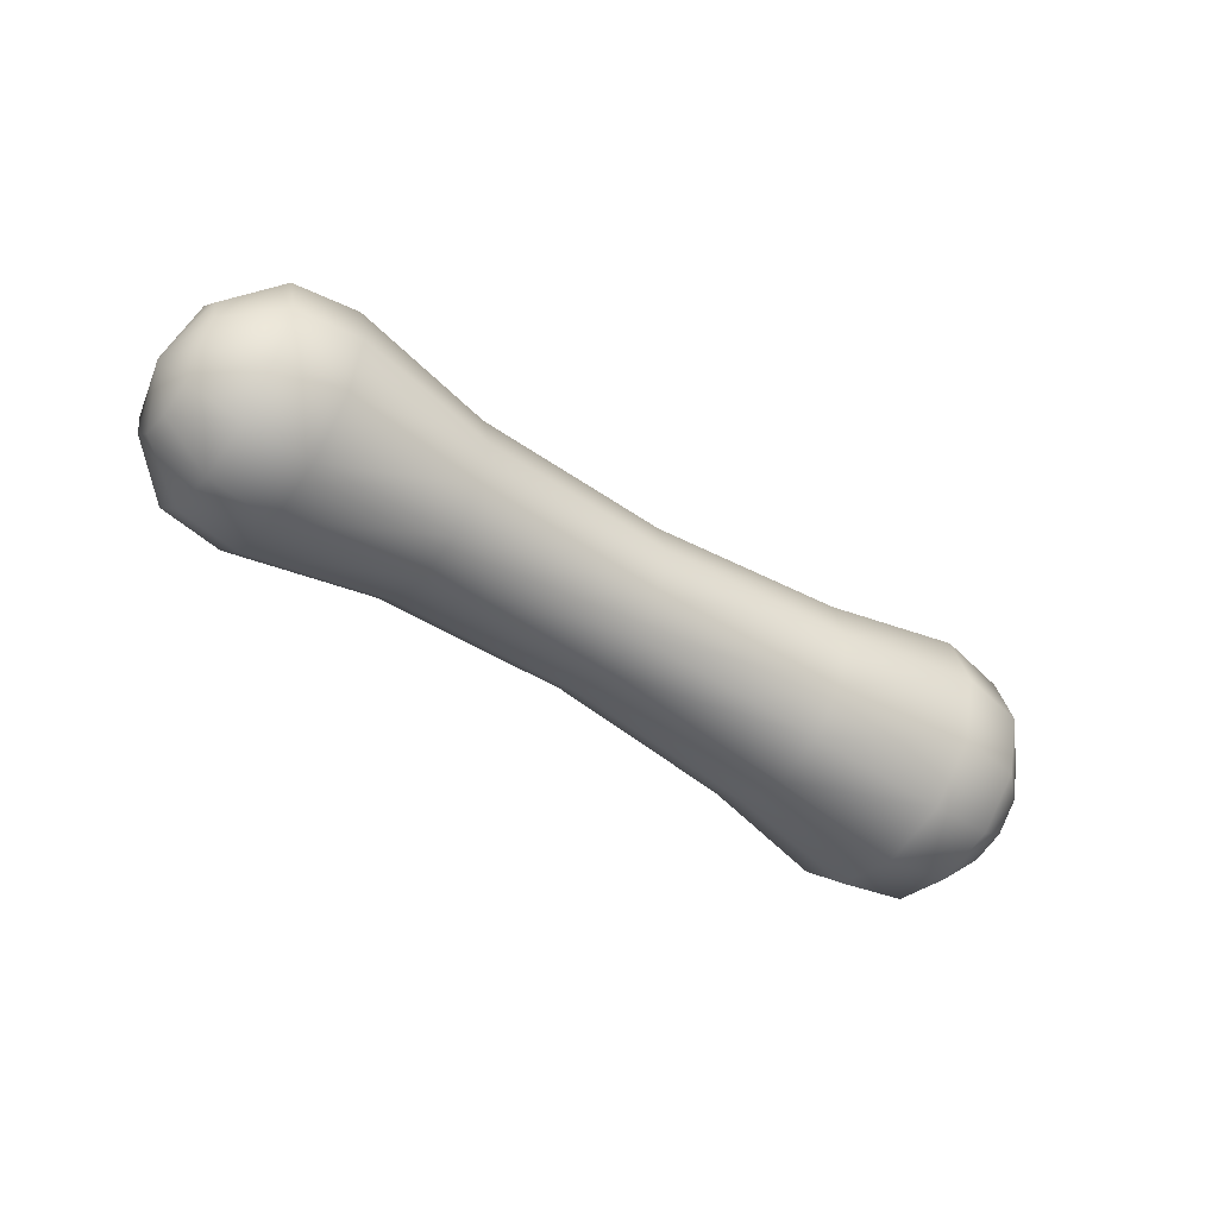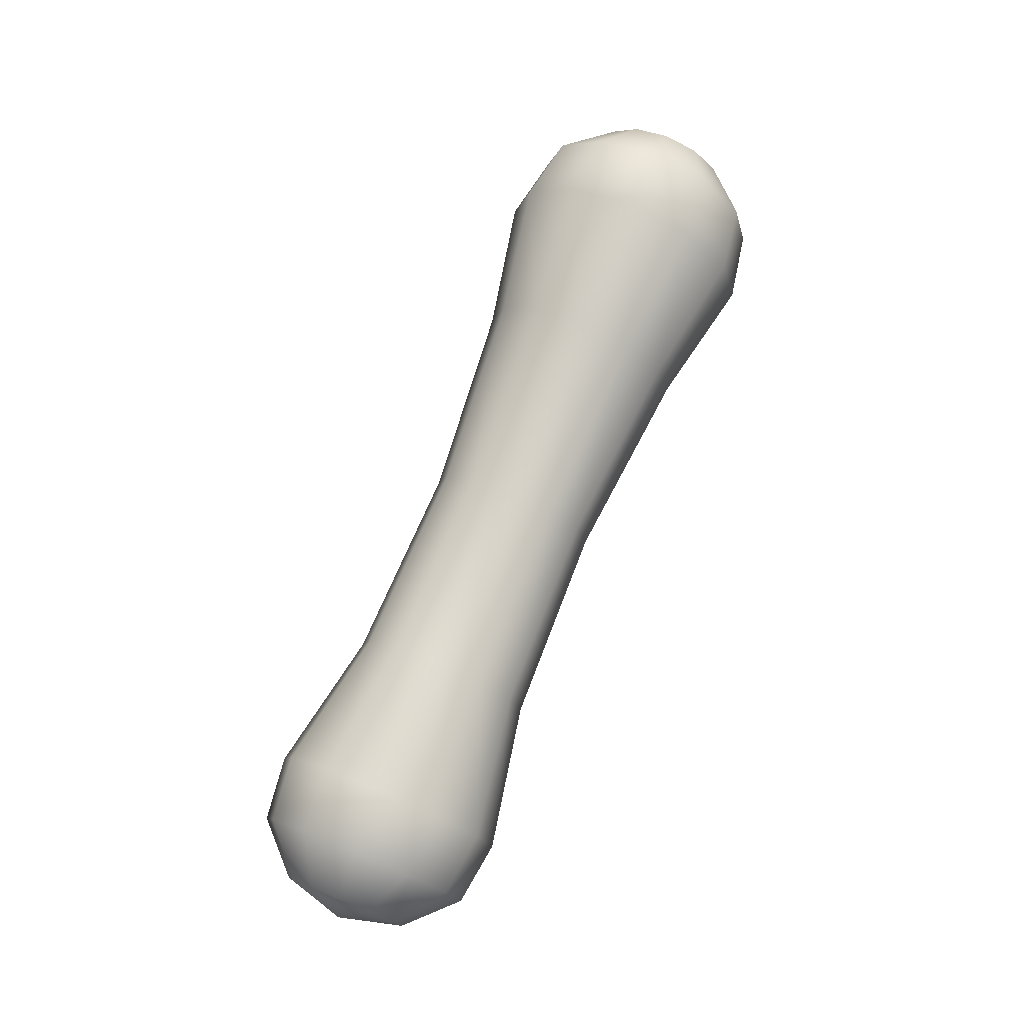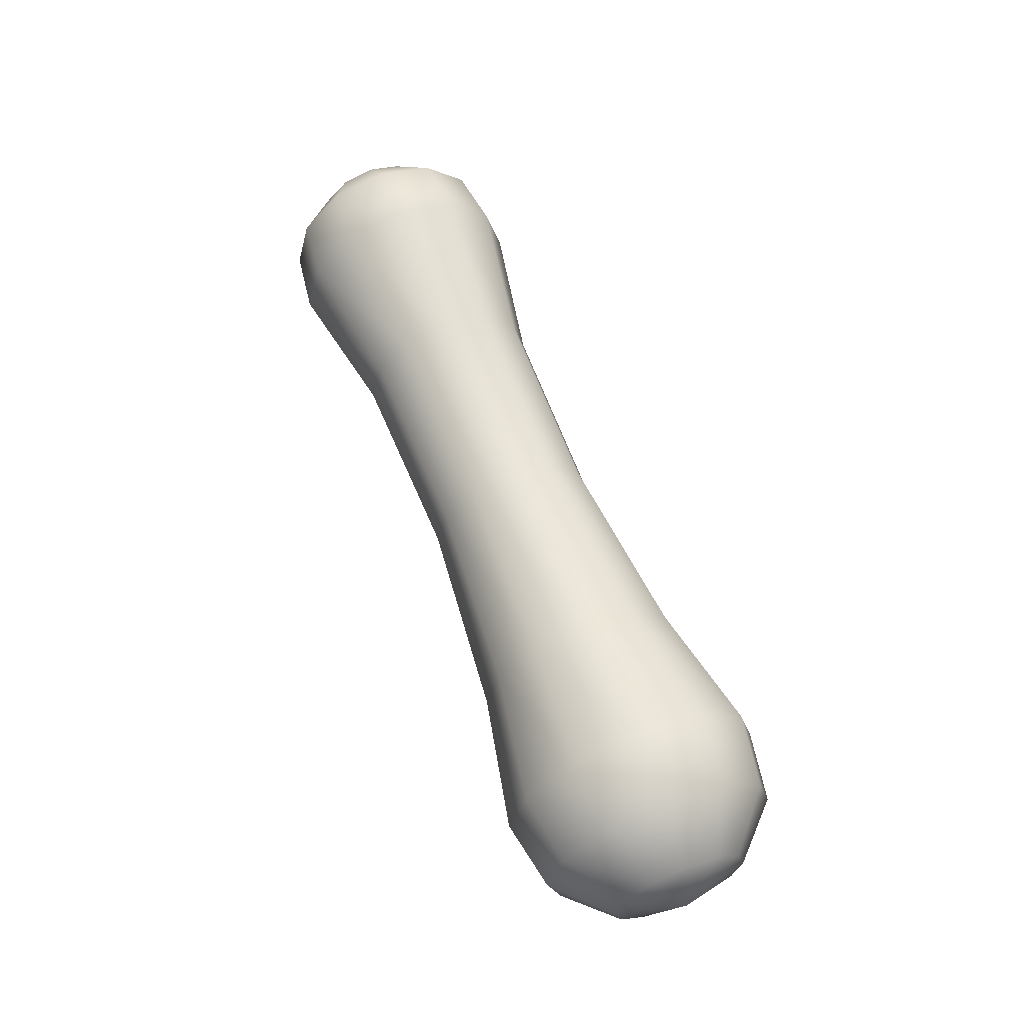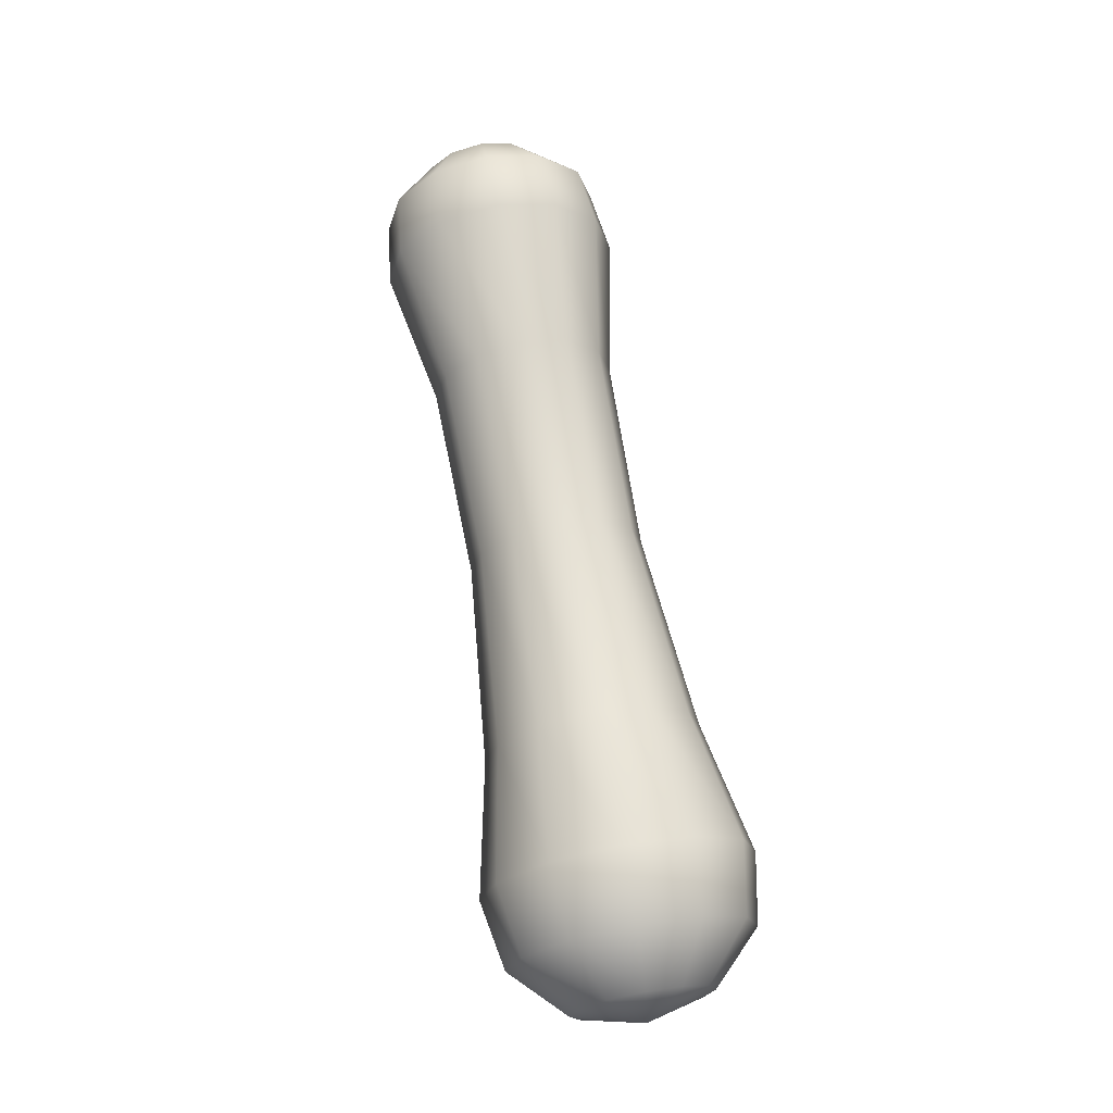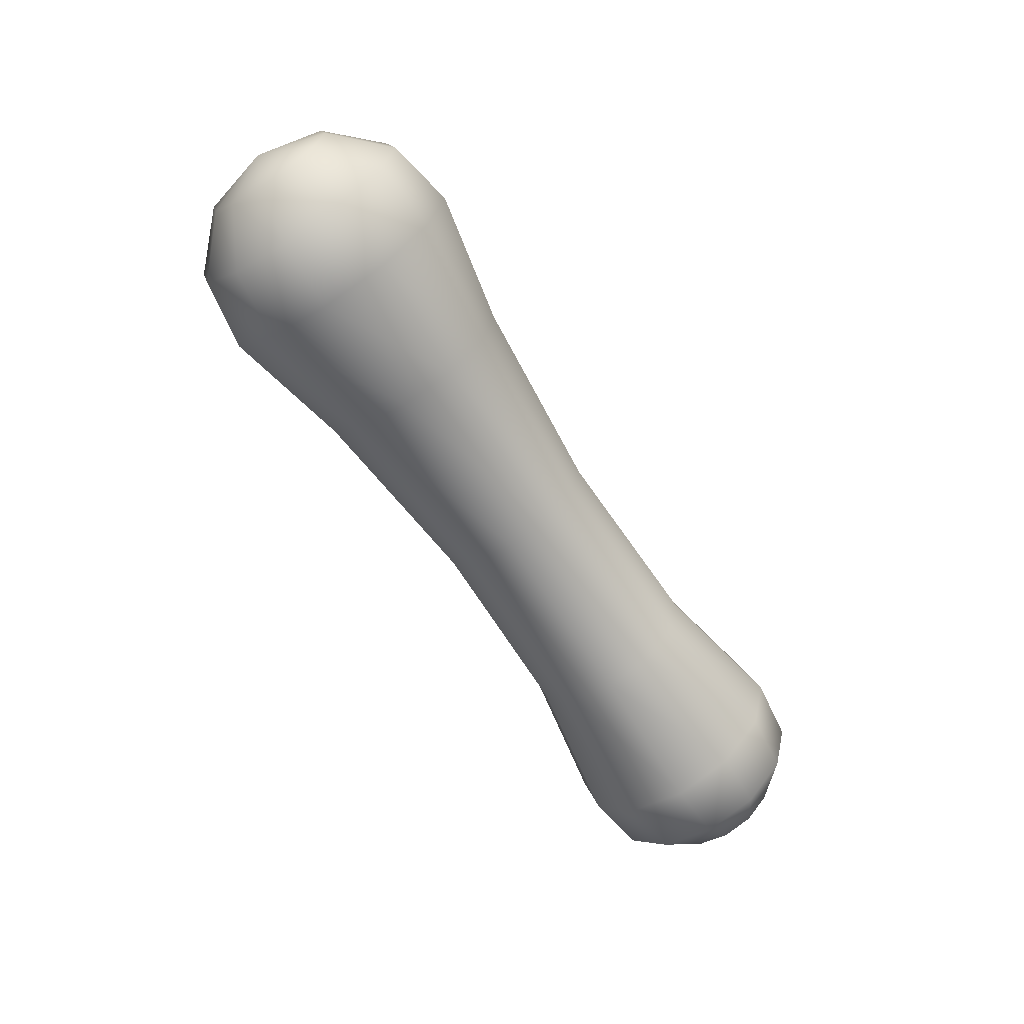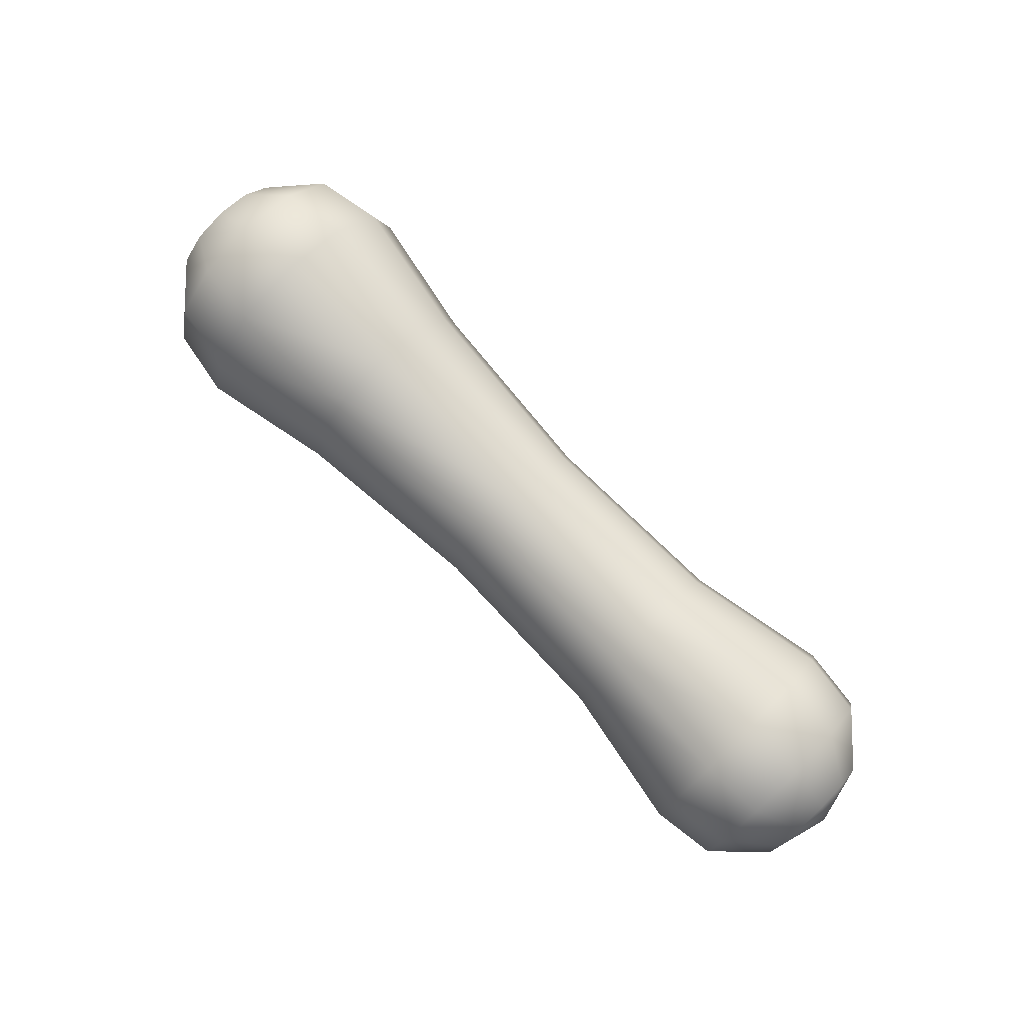
<metadata>
{"format":"obj","ext":"obj","renderer":"f3d","projection":"perspective","resolution":1024,"background":"white","views":[{"elev":-47.9,"azim":143.2,"up":"+Z"},{"elev":75.3,"azim":112.5,"up":"+Z"},{"elev":62.3,"azim":-111.5,"up":"+Y"},{"elev":68.8,"azim":-100.2,"up":"+Y"},{"elev":-65.8,"azim":-57.0,"up":"+Y"},{"elev":78.9,"azim":45.2,"up":"+Z"}]}
</metadata>
<code>
g default
v 1.682 -0.2053 -0.1192
v 1.682 -0.1181 -0.2064
v 1.682 0.001025 -0.2383
v 1.682 0.1202 -0.2064
v 1.682 0.2074 -0.1192
v 1.682 0.2393 -7.1e-05
v 1.682 0.2074 0.1191
v 1.682 0.1202 0.2063
v 1.682 0.001025 0.2382
v 1.682 -0.1181 0.2063
v 1.682 -0.2053 0.1191
v 1.682 -0.2373 -7.1e-05
v 1.508 -0.3564 -0.2064
v 1.508 -0.2053 -0.3575
v 1.508 0.001025 -0.4128
v 1.508 0.2074 -0.3575
v 1.508 0.3584 -0.2064
v 1.508 0.4137 -6.1e-05
v 1.508 0.3584 0.2063
v 1.508 0.2074 0.3574
v 1.508 0.001025 0.4126
v 1.508 -0.2053 0.3574
v 1.508 -0.3564 0.2063
v 1.508 -0.4117 -6.1e-05
v 1.269 -0.3839 -0.2223
v 1.269 -0.2212 -0.3849
v 1.269 0.001025 -0.4445
v 1.269 0.2232 -0.3849
v 1.269 0.3859 -0.2223
v 1.269 0.4454 -4.8e-05
v 1.269 0.3859 0.2222
v 1.269 0.2232 0.3848
v 1.269 0.001025 0.4444
v 1.269 -0.2212 0.3848
v 1.269 -0.3839 0.2222
v 1.269 -0.4434 -4.8e-05
v 0.7313 -0.2953 -0.1711
v 0.7313 -0.1701 -0.2963
v 0.7312 0.001025 -0.3422
v 0.7312 0.1721 -0.2963
v 0.7313 0.2973 -0.1711
v 0.7313 0.3432 -1.7e-05
v 0.7313 0.2973 0.1711
v 0.7313 0.1721 0.2963
v 0.7313 0.001025 0.3421
v 0.7313 -0.1701 0.2963
v 0.7313 -0.2953 0.1711
v 0.7313 -0.3411 -1.7e-05
v -0.005171 -0.2801 -0.1623
v -0.005178 -0.1613 -0.2811
v -0.00518 0.001025 -0.3246
v -0.005178 0.1633 -0.2811
v -0.005171 0.2822 -0.1623
v -0.005162 0.3257 2.5e-05
v -0.005152 0.2822 0.1623
v -0.005146 0.1633 0.2812
v -0.005143 0.001025 0.3247
v -0.005146 -0.1613 0.2812
v -0.005152 -0.2801 0.1623
v -0.005162 -0.3236 2.5e-05
v -0.7416 -0.3408 -0.1973
v -0.7416 -0.1963 -0.3418
v -0.7416 0.001025 -0.3947
v -0.7416 0.1984 -0.3418
v -0.7416 0.3429 -0.1973
v -0.7416 0.3958 6.7e-05
v -0.7416 0.3429 0.1974
v -0.7416 0.1984 0.3419
v -0.7416 0.001025 0.3948
v -0.7416 -0.1963 0.3419
v -0.7416 -0.3408 0.1974
v -0.7416 -0.3937 6.7e-05
v -1.237 -0.4292 -0.2483
v -1.237 -0.2474 -0.4302
v -1.237 0.001025 -0.4967
v -1.237 0.2494 -0.4302
v -1.237 0.4313 -0.2483
v -1.237 0.4978 9.6e-05
v -1.237 0.4313 0.2485
v -1.237 0.2494 0.4303
v -1.237 0.001025 0.4969
v -1.237 -0.2474 0.4303
v -1.237 -0.4292 0.2485
v -1.237 -0.4958 9.6e-05
v -1.496 -0.3876 -0.2243
v -1.496 -0.2233 -0.3885
v -1.496 0.001025 -0.4486
v -1.496 0.2254 -0.3885
v -1.496 0.3896 -0.2243
v -1.496 0.4497 0.000111
v -1.496 0.3896 0.2245
v -1.496 0.2254 0.3887
v -1.496 0.001025 0.4488
v -1.496 -0.2233 0.3887
v -1.496 -0.3876 0.2245
v -1.496 -0.4477 0.000111
v -1.686 -0.2233 -0.1294
v -1.686 -0.1285 -0.2242
v -1.686 0.001024 -0.259
v -1.686 0.1306 -0.2242
v -1.686 0.2254 -0.1294
v -1.686 0.2601 0.000121
v -1.686 0.2254 0.1297
v -1.686 0.1306 0.2245
v -1.686 0.001024 0.2592
v -1.686 -0.1285 0.2245
v -1.686 -0.2233 0.1297
v -1.686 -0.258 0.000121
v 1.746 0.001025 -7.5e-05
v -1.755 0.001024 0.000125
g FoodTallLUpperArm
f 1 13 14 2
f 2 14 15 3
f 3 15 16 4
f 4 16 17 5
f 5 17 18 6
f 6 18 19 7
f 7 19 20 8
f 8 20 21 9
f 9 21 22 10
f 10 22 23 11
f 11 23 24 12
f 12 24 13 1
f 13 25 26 14
f 14 26 27 15
f 15 27 28 16
f 16 28 29 17
f 17 29 30 18
f 18 30 31 19
f 19 31 32 20
f 20 32 33 21
f 21 33 34 22
f 22 34 35 23
f 23 35 36 24
f 24 36 25 13
f 25 37 38 26
f 26 38 39 27
f 27 39 40 28
f 28 40 41 29
f 29 41 42 30
f 30 42 43 31
f 31 43 44 32
f 32 44 45 33
f 33 45 46 34
f 34 46 47 35
f 35 47 48 36
f 36 48 37 25
f 37 49 50 38
f 38 50 51 39
f 39 51 52 40
f 40 52 53 41
f 41 53 54 42
f 42 54 55 43
f 43 55 56 44
f 44 56 57 45
f 45 57 58 46
f 46 58 59 47
f 47 59 60 48
f 48 60 49 37
f 49 61 62 50
f 50 62 63 51
f 51 63 64 52
f 52 64 65 53
f 53 65 66 54
f 54 66 67 55
f 55 67 68 56
f 56 68 69 57
f 57 69 70 58
f 58 70 71 59
f 59 71 72 60
f 60 72 61 49
f 61 73 74 62
f 62 74 75 63
f 63 75 76 64
f 64 76 77 65
f 65 77 78 66
f 66 78 79 67
f 67 79 80 68
f 68 80 81 69
f 69 81 82 70
f 70 82 83 71
f 71 83 84 72
f 72 84 73 61
f 73 85 86 74
f 74 86 87 75
f 75 87 88 76
f 76 88 89 77
f 77 89 90 78
f 78 90 91 79
f 79 91 92 80
f 80 92 93 81
f 81 93 94 82
f 82 94 95 83
f 83 95 96 84
f 84 96 85 73
f 85 97 98 86
f 86 98 99 87
f 87 99 100 88
f 88 100 101 89
f 89 101 102 90
f 90 102 103 91
f 91 103 104 92
f 92 104 105 93
f 93 105 106 94
f 94 106 107 95
f 95 107 108 96
f 96 108 97 85
f 2 109 1
f 3 109 2
f 4 109 3
f 5 109 4
f 6 109 5
f 7 109 6
f 8 109 7
f 9 109 8
f 10 109 9
f 11 109 10
f 12 109 11
f 1 109 12
f 97 110 98
f 98 110 99
f 99 110 100
f 100 110 101
f 101 110 102
f 102 110 103
f 103 110 104
f 104 110 105
f 105 110 106
f 106 110 107
f 107 110 108
f 108 110 97

</code>
